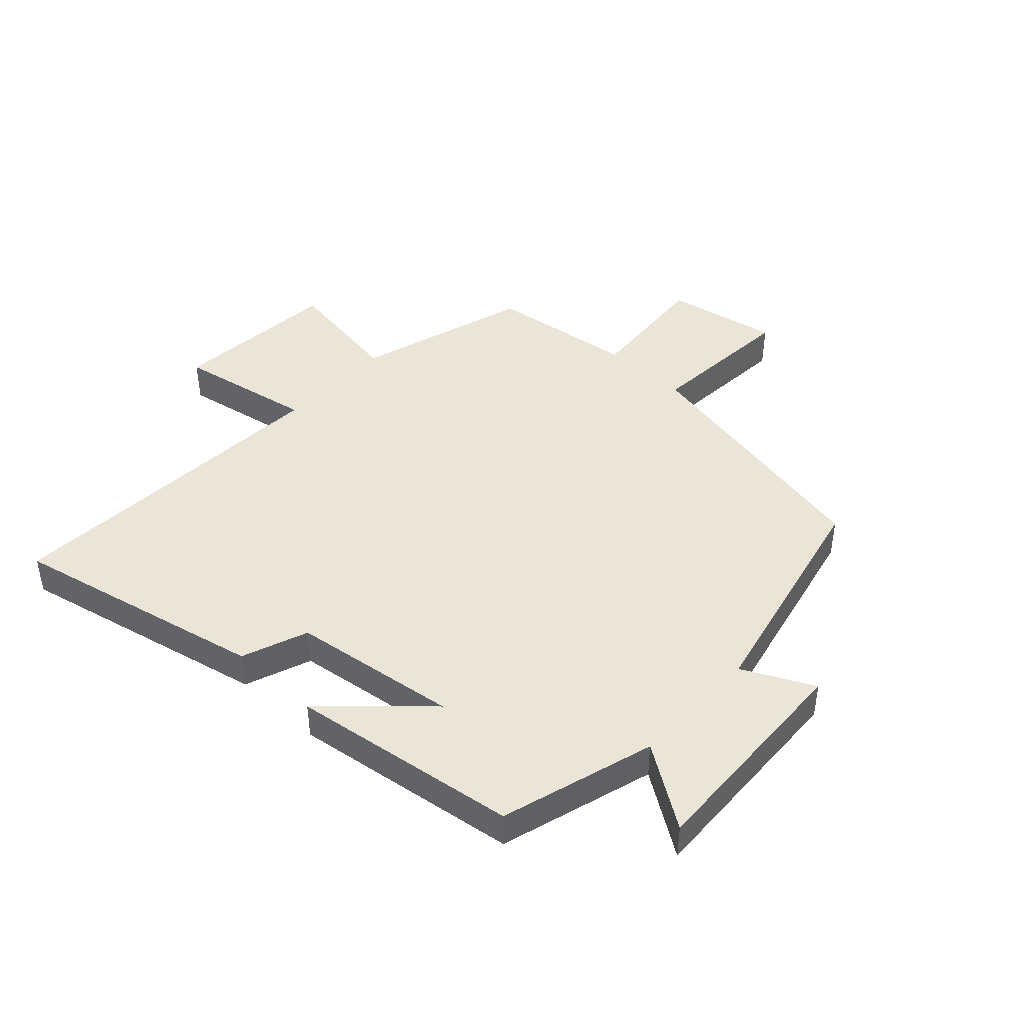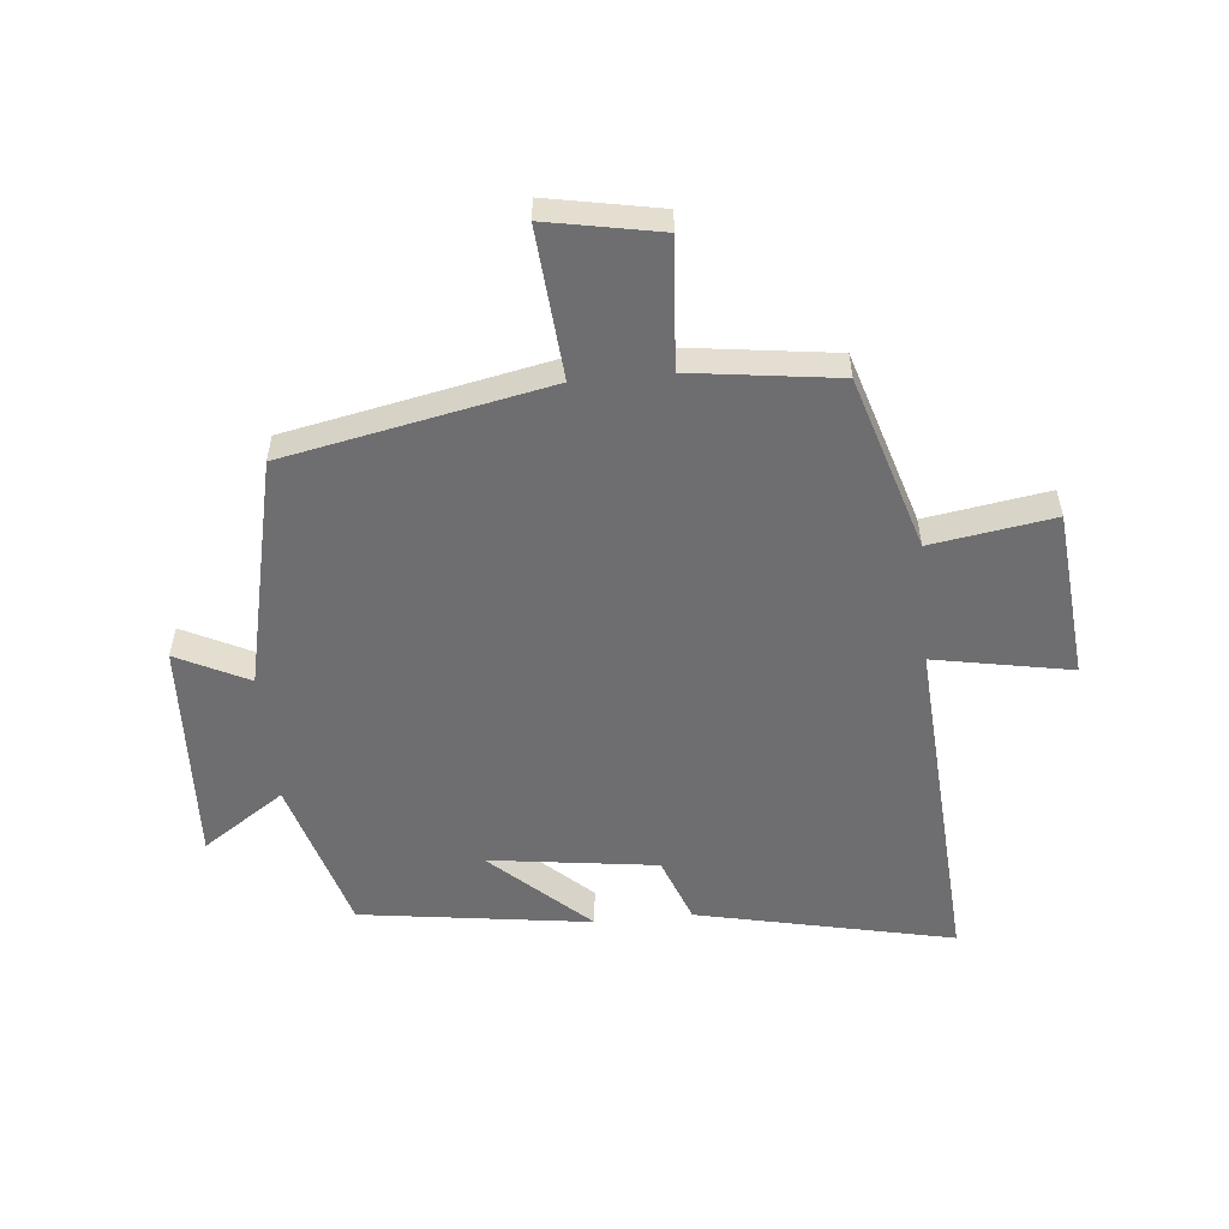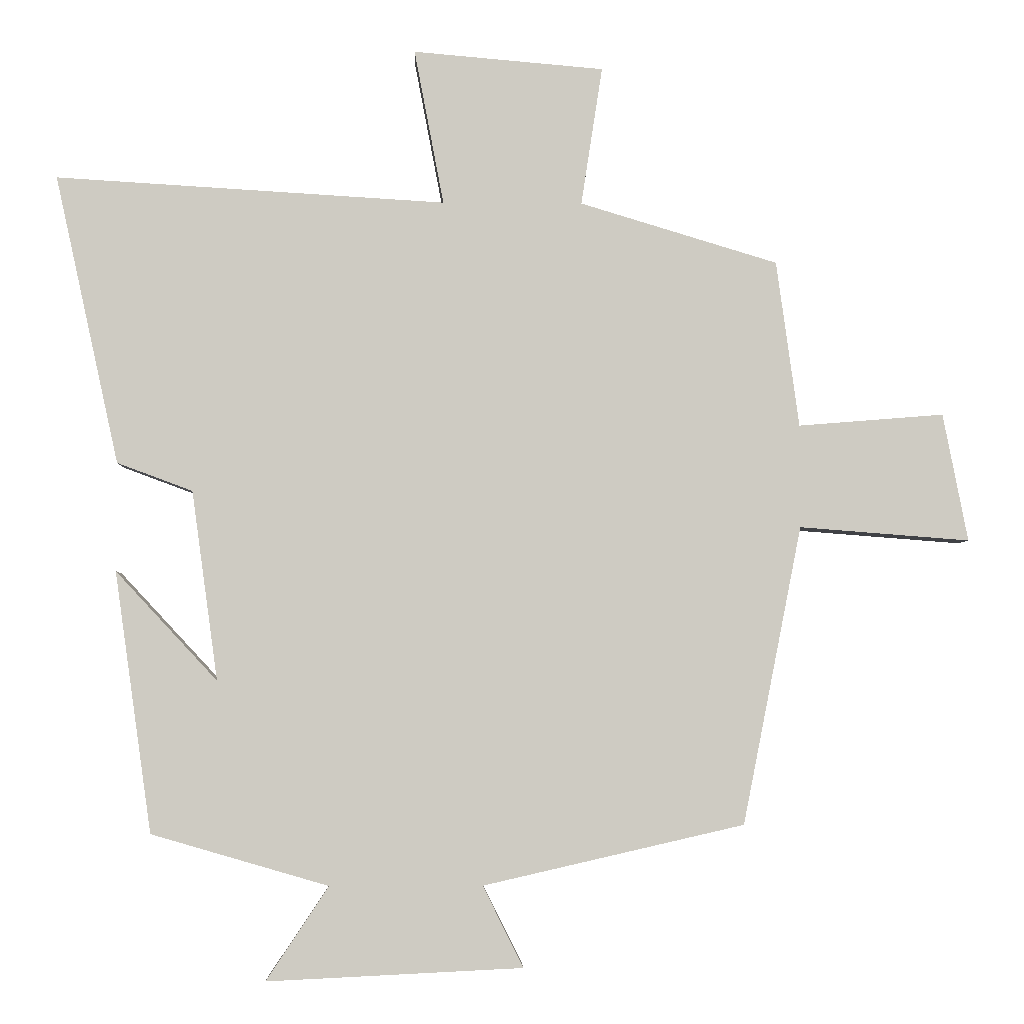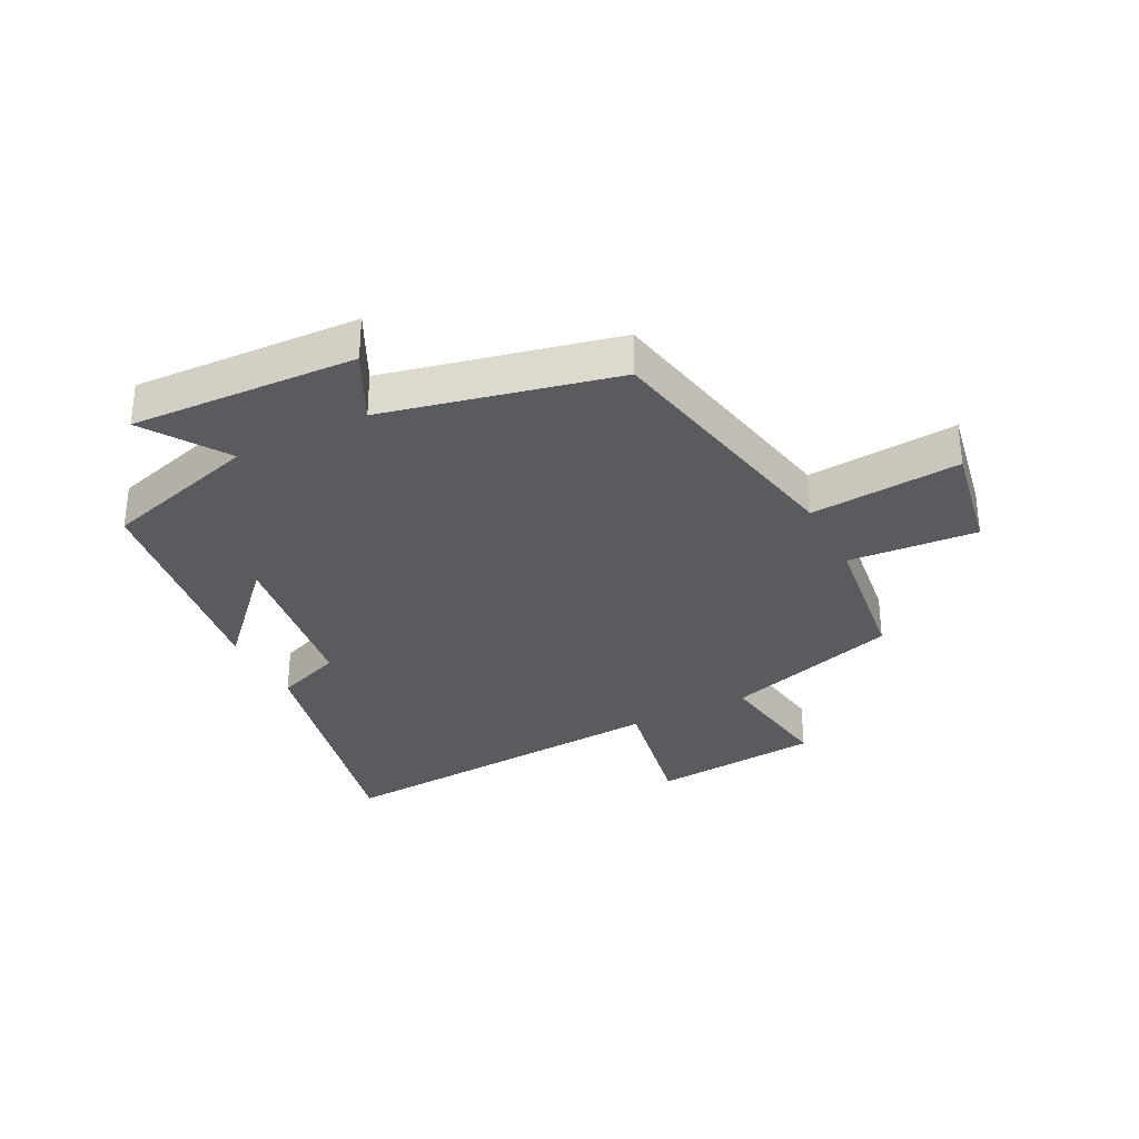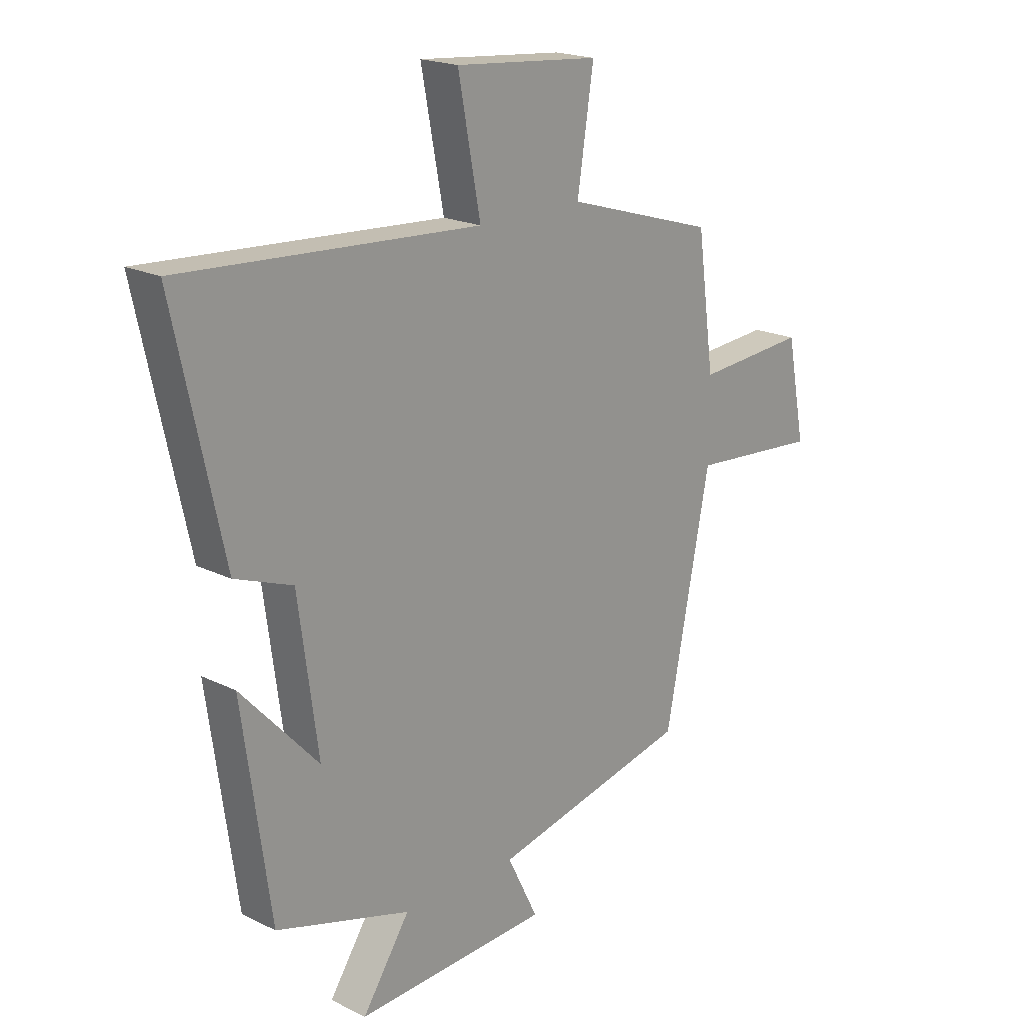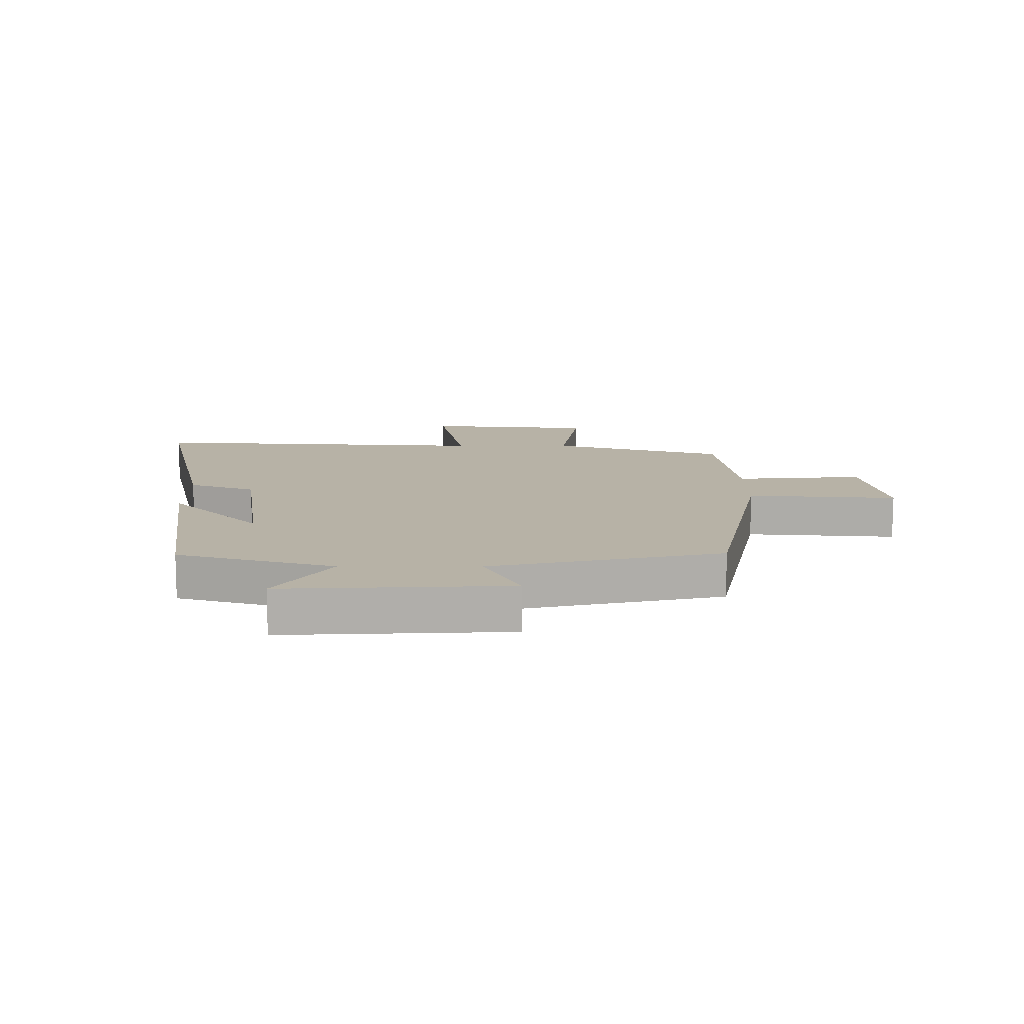
<metadata>
{"format":"obj","ext":"obj","renderer":"f3d","projection":"perspective","resolution":1024,"background":"white","views":[{"elev":44.1,"azim":133.0,"up":"+Y"},{"elev":-54.4,"azim":-84.3,"up":"+Y"},{"elev":-4.2,"azim":178.2,"up":"+Z"},{"elev":-32.4,"azim":-152.8,"up":"+Y"},{"elev":19.6,"azim":132.5,"up":"+Z"},{"elev":12.4,"azim":-179.9,"up":"+Y"}]}
</metadata>
<code>
v 0.446 0.07 -0.425
v 0.188 0.07 -0.5
v 0.279 0.07 -0.636
v -0.093 0.07 -0.618
v -0.034 0.07 -0.5
v -0.414 0.07 -0.413
v -0.5 0.07 0.021
v -0.748 0.07 0.002
v -0.712 0.07 0.188
v -0.5 0.07 0.171
v -0.467 0.07 0.413
v -0.179 0.07 0.5
v -0.21 0.07 0.702
v 0.068 0.07 0.726
v 0.025 0.07 0.5
v 0.593 0.07 0.534
v 0.5 0.07 0.113
v 0.39 0.07 0.072
v 0.352 0.07 -0.204
v 0.5 0.07 -0.045
v 0.446 0 -0.425
v 0.188 0 -0.5
v 0.279 0 -0.636
v -0.093 0 -0.618
v -0.034 0 -0.5
v -0.414 0 -0.413
v -0.5 0 0.021
v -0.748 0 0.002
v -0.712 0 0.188
v -0.5 0 0.171
v -0.467 0 0.413
v -0.179 0 0.5
v -0.21 0 0.702
v 0.068 0 0.726
v 0.025 0 0.5
v 0.593 0 0.534
v 0.5 0 0.113
v 0.39 0 0.072
v 0.352 0 -0.204
v 0.5 0 -0.045
f 19 20 1 2
f 18 19 2
f 15 16 17 18
f 15 18 2
f 12 13 14 15
f 12 15 2
f 11 12 2
f 10 11 2
f 7 8 9 10
f 7 10 2
f 6 7 2
f 5 6 2
f 2 3 4 5
f 22 21 40 39
f 22 39 38
f 38 37 36 35
f 22 38 35
f 35 34 33 32
f 22 35 32
f 22 32 31
f 22 31 30
f 30 29 28 27
f 22 30 27
f 22 27 26
f 22 26 25
f 25 24 23 22
f 1 21 22 2
f 2 22 23 3
f 3 23 24 4
f 4 24 25 5
f 5 25 26 6
f 6 26 27 7
f 7 27 28 8
f 8 28 29 9
f 9 29 30 10
f 10 30 31 11
f 11 31 32 12
f 12 32 33 13
f 13 33 34 14
f 14 34 35 15
f 15 35 36 16
f 16 36 37 17
f 17 37 38 18
f 18 38 39 19
f 19 39 40 20
f 20 40 21 1

</code>
